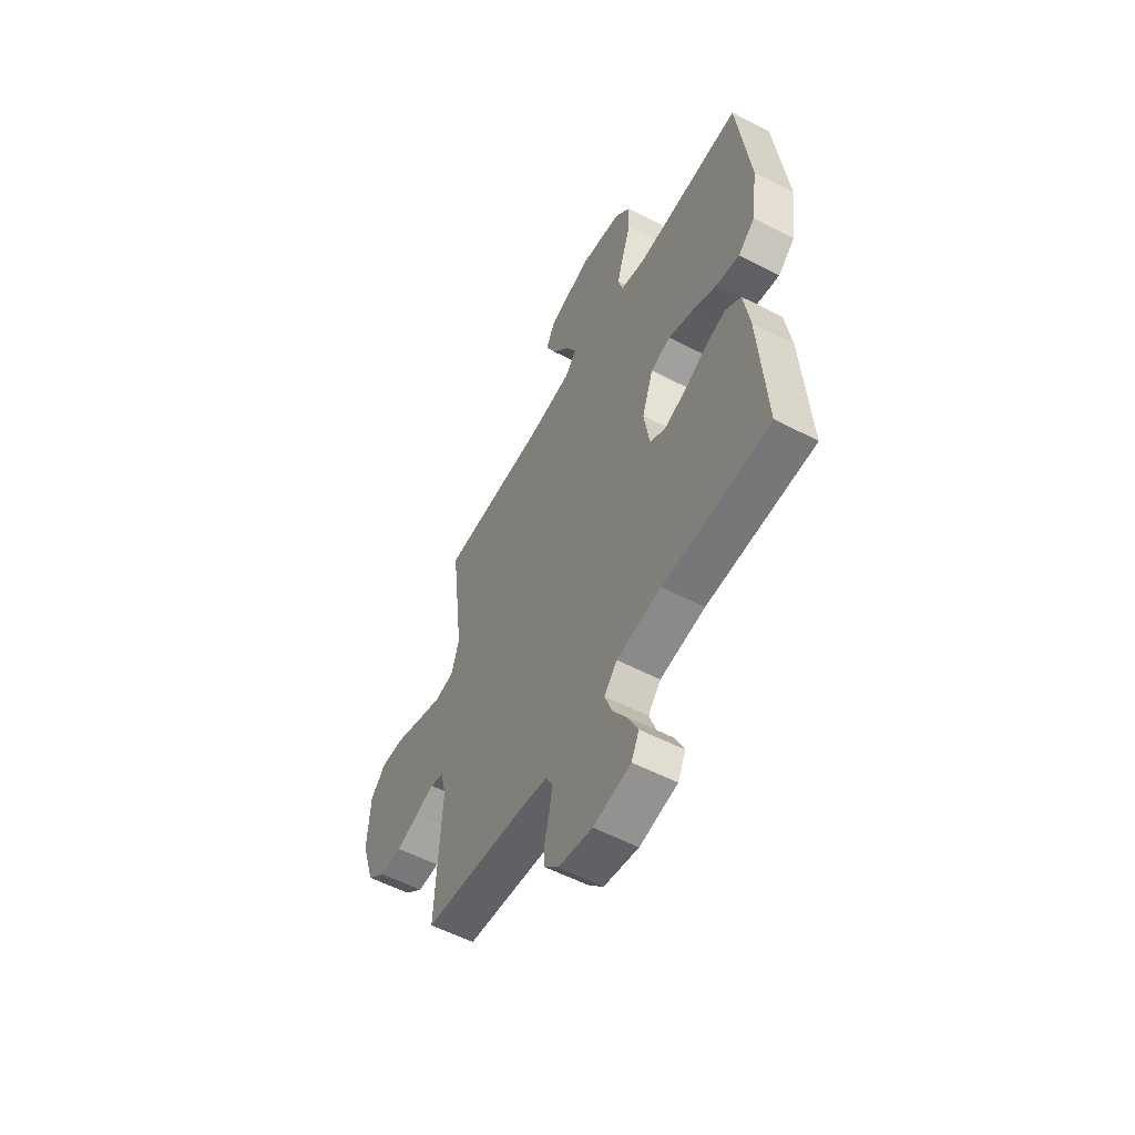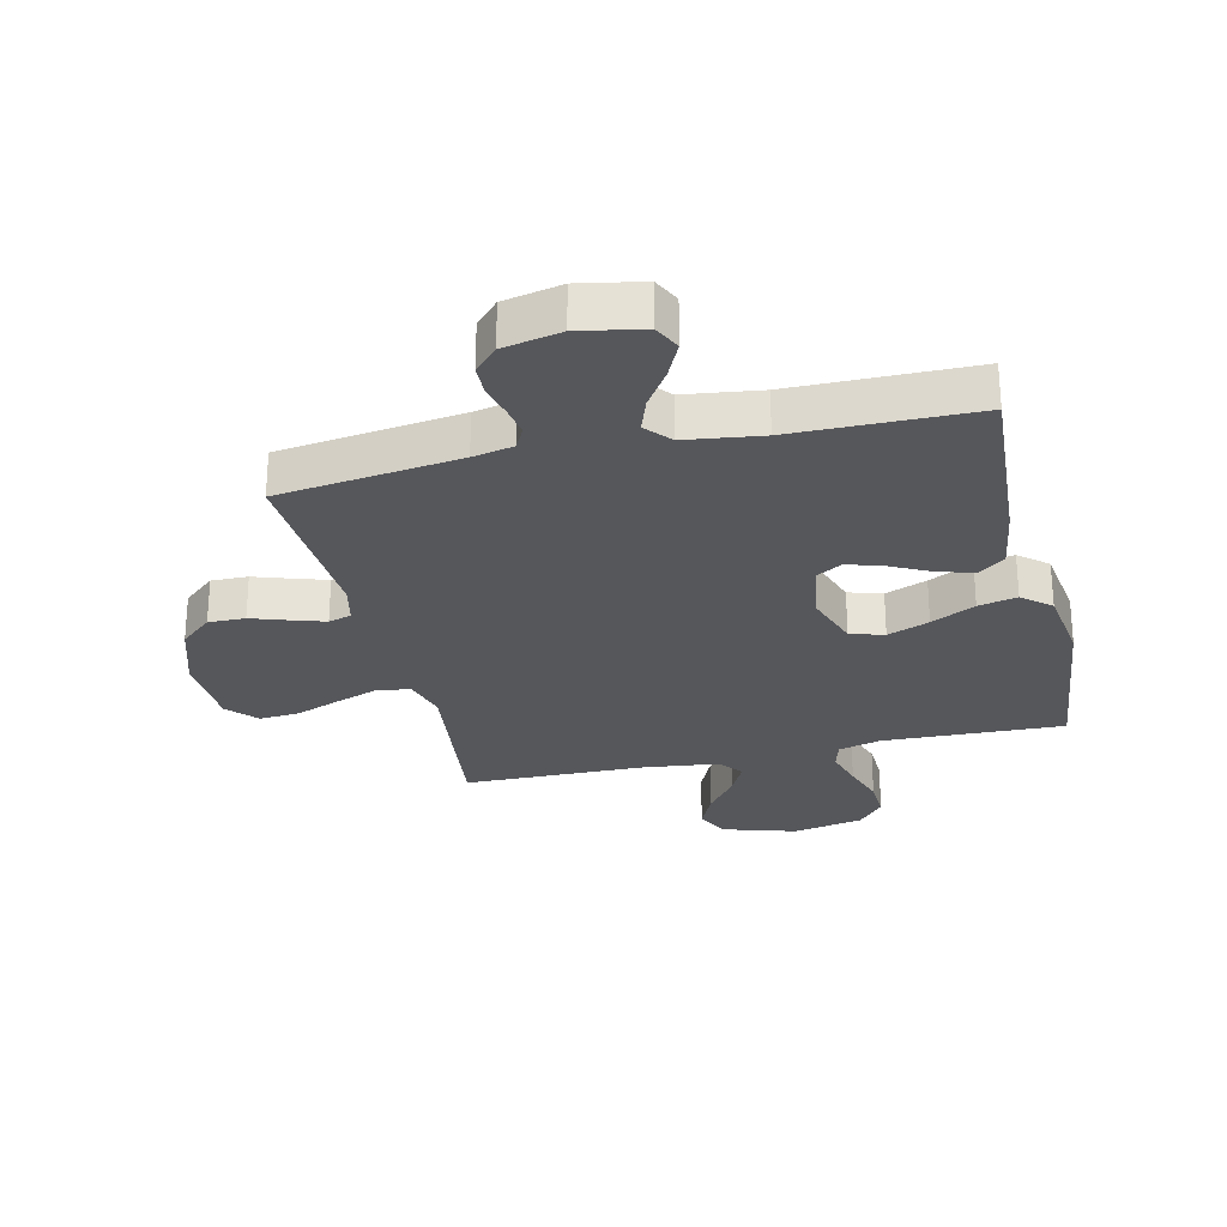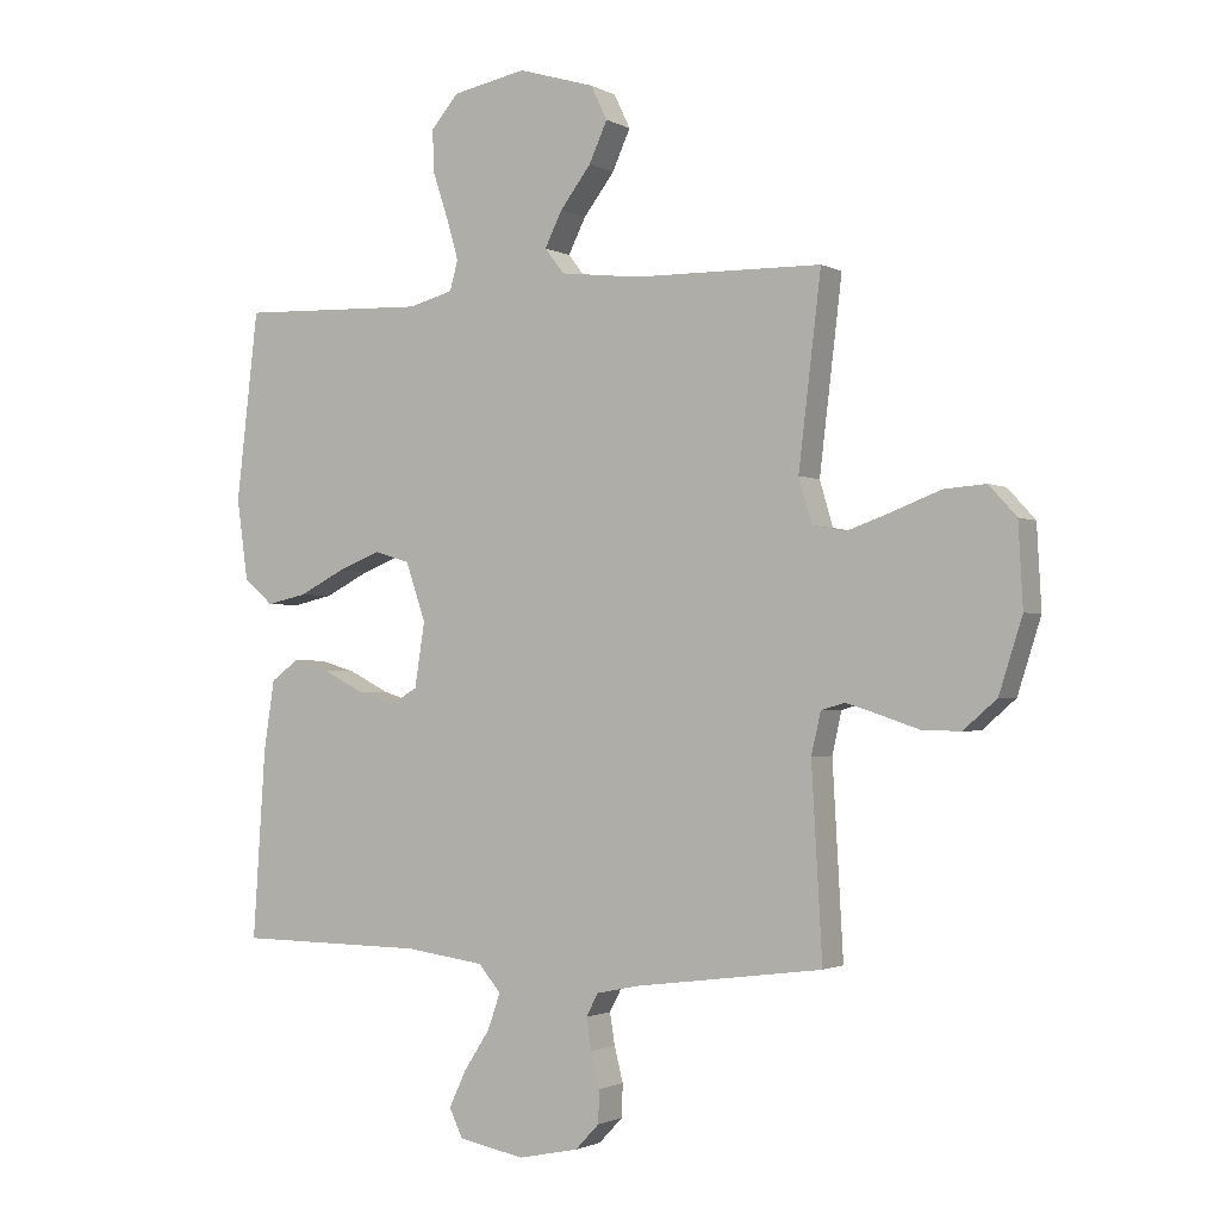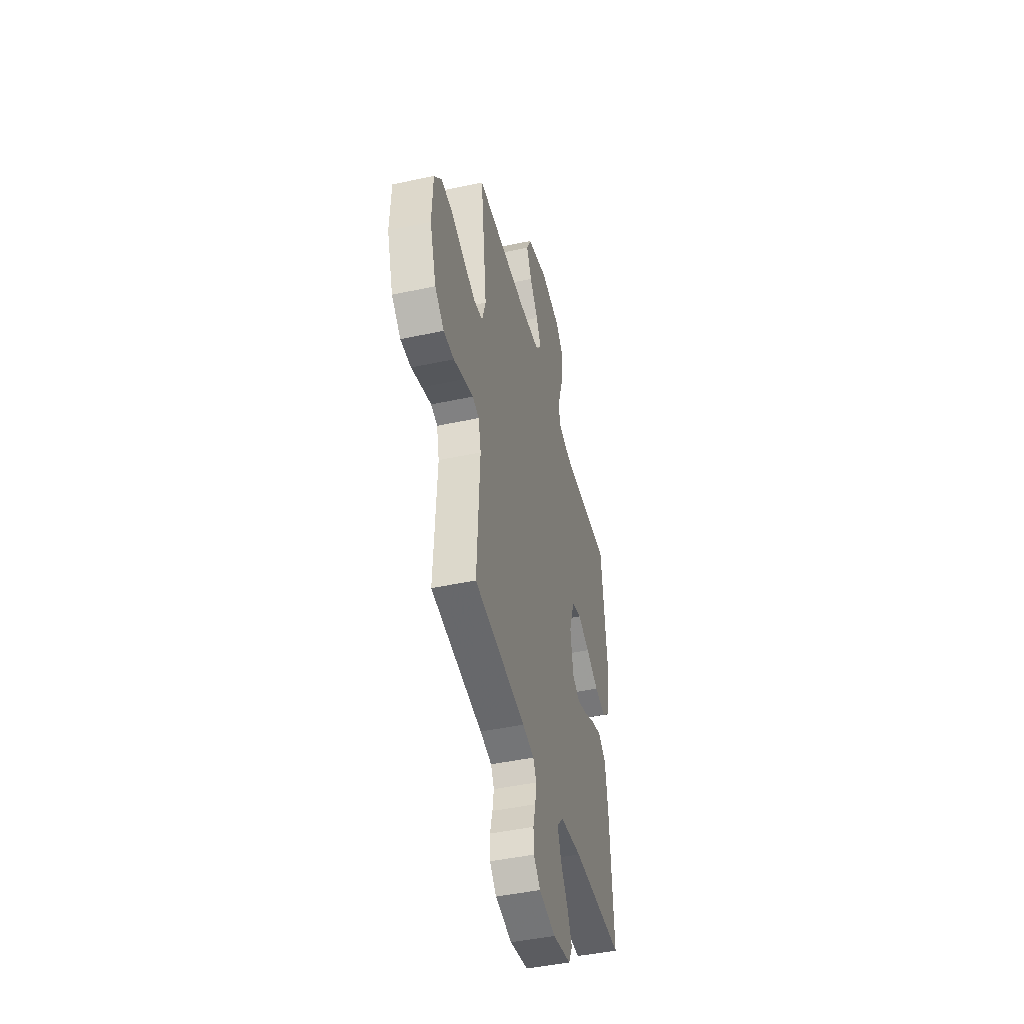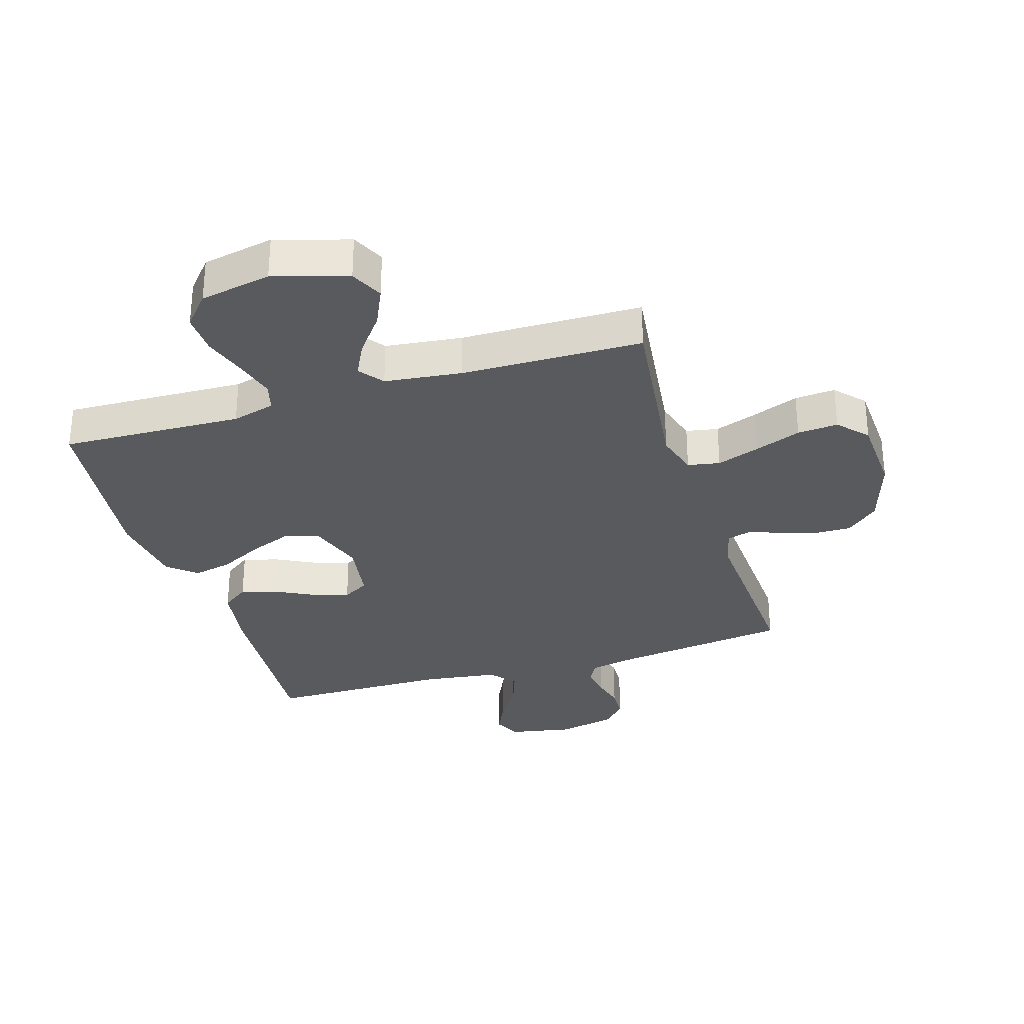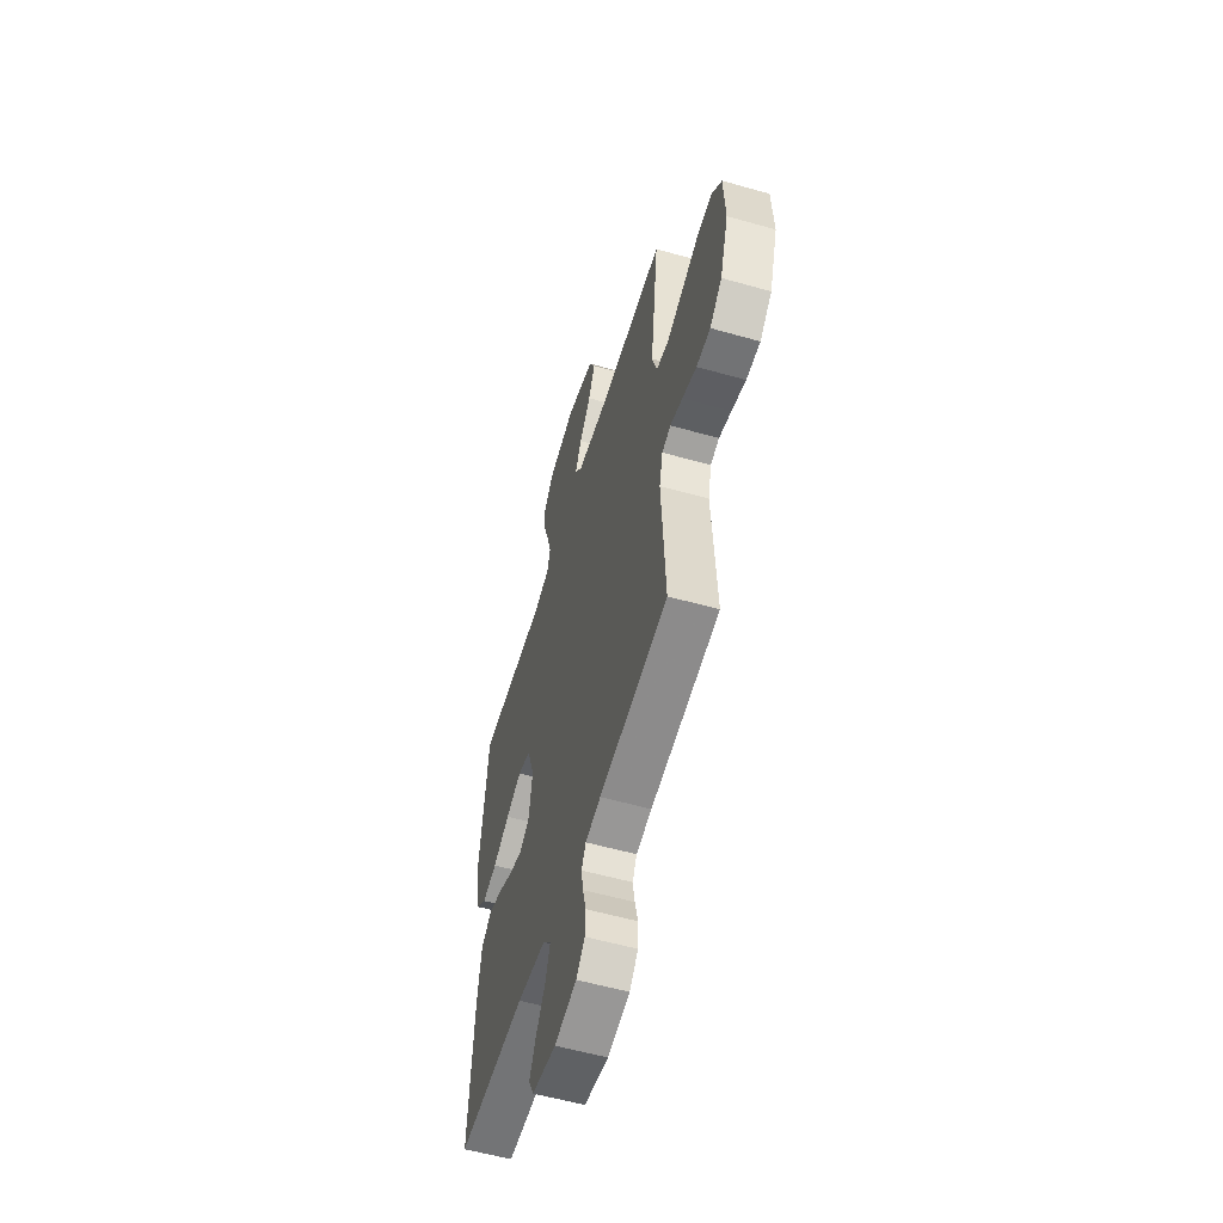
<metadata>
{"format":"obj","ext":"obj","renderer":"f3d","projection":"perspective","resolution":1024,"background":"white","views":[{"elev":-56.5,"azim":-118.4,"up":"+Z"},{"elev":-27.1,"azim":-166.8,"up":"+Y"},{"elev":-1.7,"azim":29.8,"up":"+Z"},{"elev":-45.3,"azim":104.0,"up":"+Z"},{"elev":-31.3,"azim":17.1,"up":"+Y"},{"elev":-56.7,"azim":73.5,"up":"+Z"}]}
</metadata>
<code>
v 0.5 0.07 0.5
v 0.464 0.07 0.2
v 0.485 0.07 0.129
v 0.538 0.07 0.119
v 0.609 0.07 0.144
v 0.685 0.07 0.173
v 0.752 0.07 0.178
v 0.796 0.07 0.13
v 0.803 0.07 0
v 0.766 0.07 -0.116
v 0.713 0.07 -0.162
v 0.652 0.07 -0.161
v 0.59 0.07 -0.14
v 0.536 0.07 -0.123
v 0.498 0.07 -0.134
v 0.483 0.07 -0.2
v 0.5 0.07 -0.5
v 0.2 0.07 -0.539
v 0.133 0.07 -0.553
v 0.114 0.07 -0.589
v 0.122 0.07 -0.639
v 0.136 0.07 -0.694
v 0.134 0.07 -0.746
v 0.096 0.07 -0.786
v 0 0.07 -0.806
v -0.105 0.07 -0.786
v -0.127 0.07 -0.741
v -0.099 0.07 -0.682
v -0.058 0.07 -0.619
v -0.038 0.07 -0.562
v -0.074 0.07 -0.52
v -0.2 0.07 -0.503
v -0.5 0.07 -0.5
v -0.48 0.07 -0.2
v -0.463 0.07 -0.09
v -0.419 0.07 -0.058
v -0.36 0.07 -0.075
v -0.295 0.07 -0.108
v -0.235 0.07 -0.127
v -0.192 0.07 -0.102
v -0.176 0.07 0
v -0.208 0.07 0.093
v -0.264 0.07 0.11
v -0.333 0.07 0.083
v -0.406 0.07 0.046
v -0.47 0.07 0.032
v -0.517 0.07 0.072
v -0.535 0.07 0.2
v -0.5 0.07 0.5
v -0.2 0.07 0.489
v -0.129 0.07 0.508
v -0.116 0.07 0.555
v -0.135 0.07 0.621
v -0.159 0.07 0.693
v -0.162 0.07 0.761
v -0.118 0.07 0.812
v 0 0.07 0.835
v 0.122 0.07 0.798
v 0.148 0.07 0.744
v 0.119 0.07 0.68
v 0.07 0.07 0.616
v 0.042 0.07 0.56
v 0.073 0.07 0.52
v 0.2 0.07 0.505
v 0.5 0 0.5
v 0.464 0 0.2
v 0.485 0 0.129
v 0.538 0 0.119
v 0.609 0 0.144
v 0.685 0 0.173
v 0.752 0 0.178
v 0.796 0 0.13
v 0.803 0 0
v 0.766 0 -0.116
v 0.713 0 -0.162
v 0.652 0 -0.161
v 0.59 0 -0.14
v 0.536 0 -0.123
v 0.498 0 -0.134
v 0.483 0 -0.2
v 0.5 0 -0.5
v 0.2 0 -0.539
v 0.133 0 -0.553
v 0.114 0 -0.589
v 0.122 0 -0.639
v 0.136 0 -0.694
v 0.134 0 -0.746
v 0.096 0 -0.786
v 0 0 -0.806
v -0.105 0 -0.786
v -0.127 0 -0.741
v -0.099 0 -0.682
v -0.058 0 -0.619
v -0.038 0 -0.562
v -0.074 0 -0.52
v -0.2 0 -0.503
v -0.5 0 -0.5
v -0.48 0 -0.2
v -0.463 0 -0.09
v -0.419 0 -0.058
v -0.36 0 -0.075
v -0.295 0 -0.108
v -0.235 0 -0.127
v -0.192 0 -0.102
v -0.176 0 0
v -0.208 0 0.093
v -0.264 0 0.11
v -0.333 0 0.083
v -0.406 0 0.046
v -0.47 0 0.032
v -0.517 0 0.072
v -0.535 0 0.2
v -0.5 0 0.5
v -0.2 0 0.489
v -0.129 0 0.508
v -0.116 0 0.555
v -0.135 0 0.621
v -0.159 0 0.693
v -0.162 0 0.761
v -0.118 0 0.812
v 0 0 0.835
v 0.122 0 0.798
v 0.148 0 0.744
v 0.119 0 0.68
v 0.07 0 0.616
v 0.042 0 0.56
v 0.073 0 0.52
v 0.2 0 0.505
f 59 60 61
f 58 59 61
f 57 58 61
f 56 57 61
f 55 56 61
f 54 55 61
f 53 54 61
f 52 53 61 62
f 51 52 62 63
f 48 49 50
f 47 48 50
f 46 47 50
f 45 46 50
f 44 45 50
f 51 63 64
f 50 51 64
f 44 50 64
f 43 44 64
f 36 37 38
f 35 36 38
f 34 35 38
f 33 34 38
f 32 33 38
f 31 32 38 39
f 30 31 39 40
f 27 28 29
f 26 27 29
f 25 26 29
f 24 25 29
f 23 24 29
f 22 23 29
f 21 22 29
f 20 21 29 30
f 30 40 41
f 20 30 41
f 19 20 41
f 16 17 18
f 19 41 42
f 18 19 42
f 16 18 42
f 15 16 42
f 11 12 13
f 10 11 13
f 9 10 13
f 8 9 13
f 7 8 13
f 6 7 13
f 5 6 13
f 4 5 13 14
f 64 1 2
f 43 64 2
f 42 43 2
f 14 15 42
f 4 14 42
f 3 4 42
f 2 3 42
f 125 124 123
f 125 123 122
f 125 122 121
f 125 121 120
f 125 120 119
f 125 119 118
f 125 118 117
f 126 125 117 116
f 127 126 116 115
f 114 113 112
f 114 112 111
f 114 111 110
f 114 110 109
f 114 109 108
f 128 127 115
f 128 115 114
f 128 114 108
f 128 108 107
f 102 101 100
f 102 100 99
f 102 99 98
f 102 98 97
f 102 97 96
f 103 102 96 95
f 104 103 95 94
f 93 92 91
f 93 91 90
f 93 90 89
f 93 89 88
f 93 88 87
f 93 87 86
f 93 86 85
f 94 93 85 84
f 105 104 94
f 105 94 84
f 105 84 83
f 82 81 80
f 106 105 83
f 106 83 82
f 106 82 80
f 106 80 79
f 77 76 75
f 77 75 74
f 77 74 73
f 77 73 72
f 77 72 71
f 77 71 70
f 77 70 69
f 78 77 69 68
f 66 65 128
f 66 128 107
f 66 107 106
f 106 79 78
f 106 78 68
f 106 68 67
f 106 67 66
f 1 65 66 2
f 2 66 67 3
f 3 67 68 4
f 4 68 69 5
f 5 69 70 6
f 6 70 71 7
f 7 71 72 8
f 8 72 73 9
f 9 73 74 10
f 10 74 75 11
f 11 75 76 12
f 12 76 77 13
f 13 77 78 14
f 14 78 79 15
f 15 79 80 16
f 16 80 81 17
f 17 81 82 18
f 18 82 83 19
f 19 83 84 20
f 20 84 85 21
f 21 85 86 22
f 22 86 87 23
f 23 87 88 24
f 24 88 89 25
f 25 89 90 26
f 26 90 91 27
f 27 91 92 28
f 28 92 93 29
f 29 93 94 30
f 30 94 95 31
f 31 95 96 32
f 32 96 97 33
f 33 97 98 34
f 34 98 99 35
f 35 99 100 36
f 36 100 101 37
f 37 101 102 38
f 38 102 103 39
f 39 103 104 40
f 40 104 105 41
f 41 105 106 42
f 42 106 107 43
f 43 107 108 44
f 44 108 109 45
f 45 109 110 46
f 46 110 111 47
f 47 111 112 48
f 48 112 113 49
f 49 113 114 50
f 50 114 115 51
f 51 115 116 52
f 52 116 117 53
f 53 117 118 54
f 54 118 119 55
f 55 119 120 56
f 56 120 121 57
f 57 121 122 58
f 58 122 123 59
f 59 123 124 60
f 60 124 125 61
f 61 125 126 62
f 62 126 127 63
f 63 127 128 64
f 64 128 65 1

</code>
